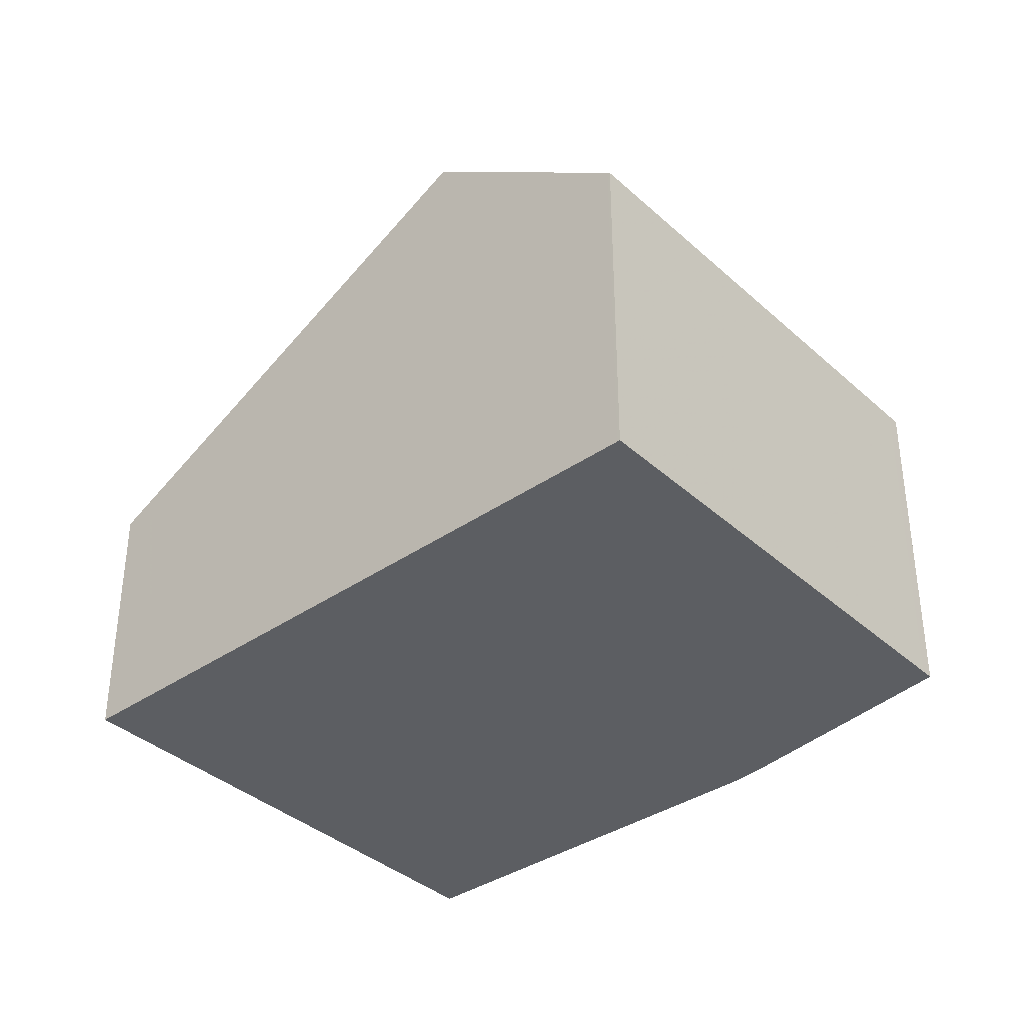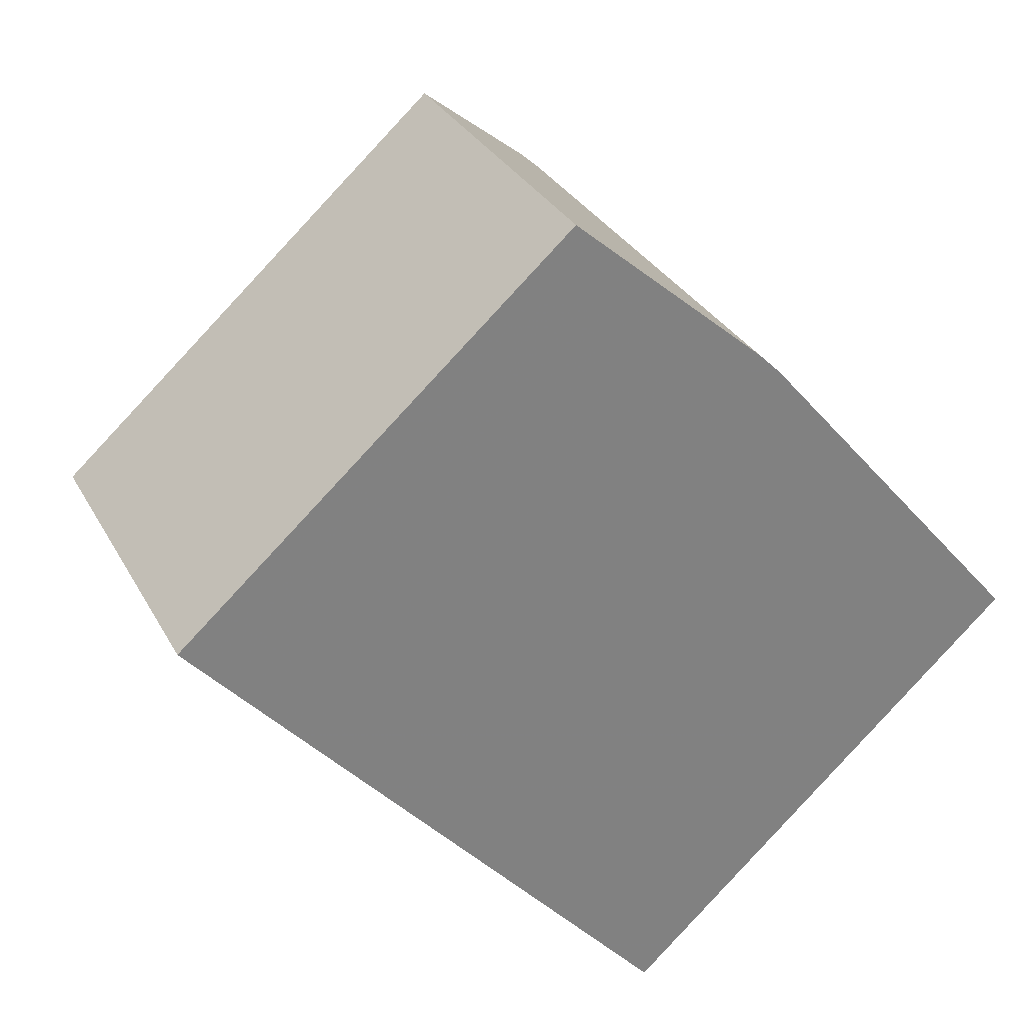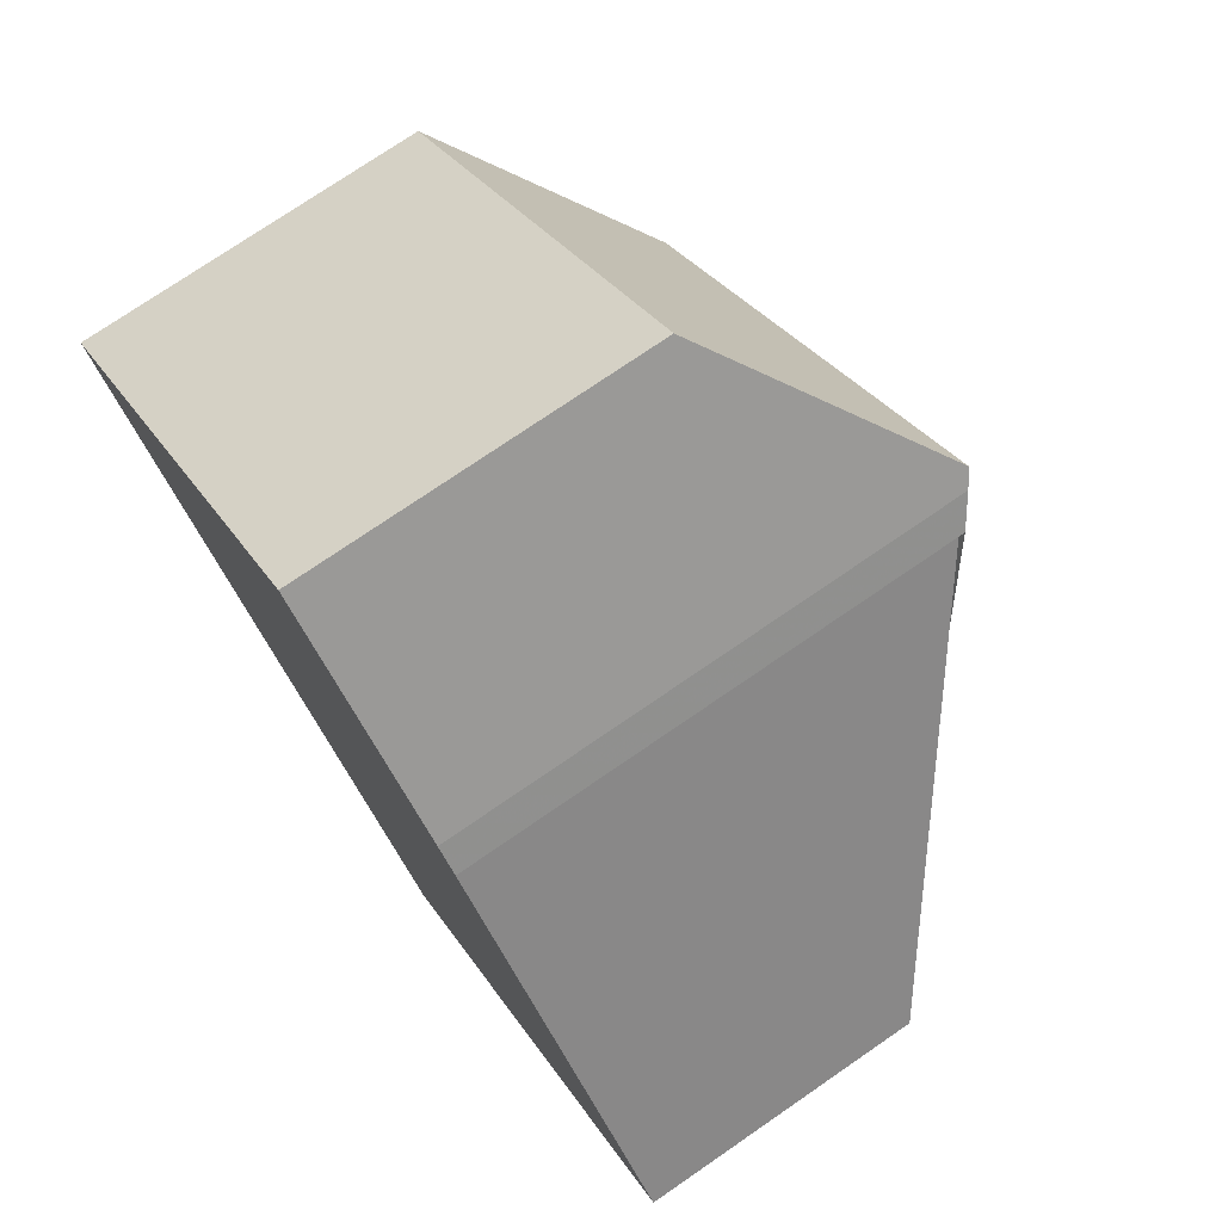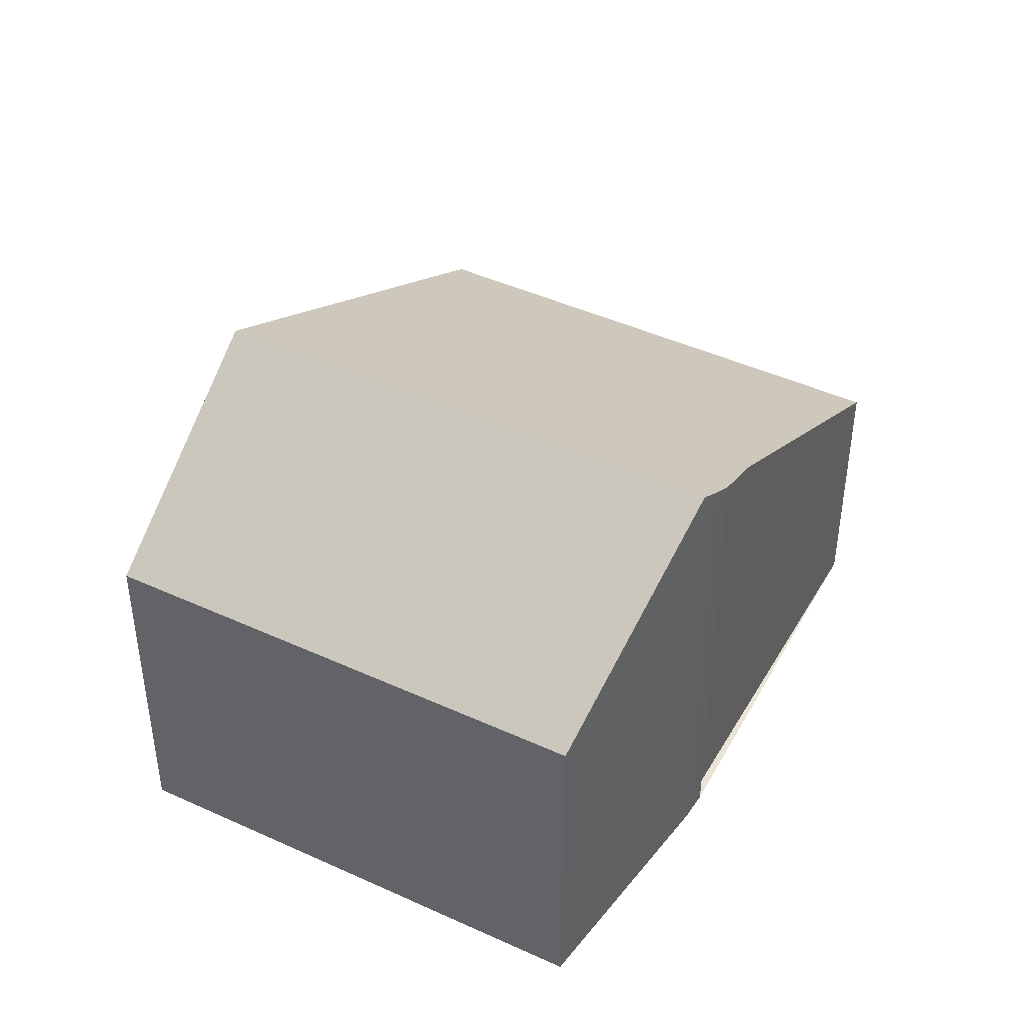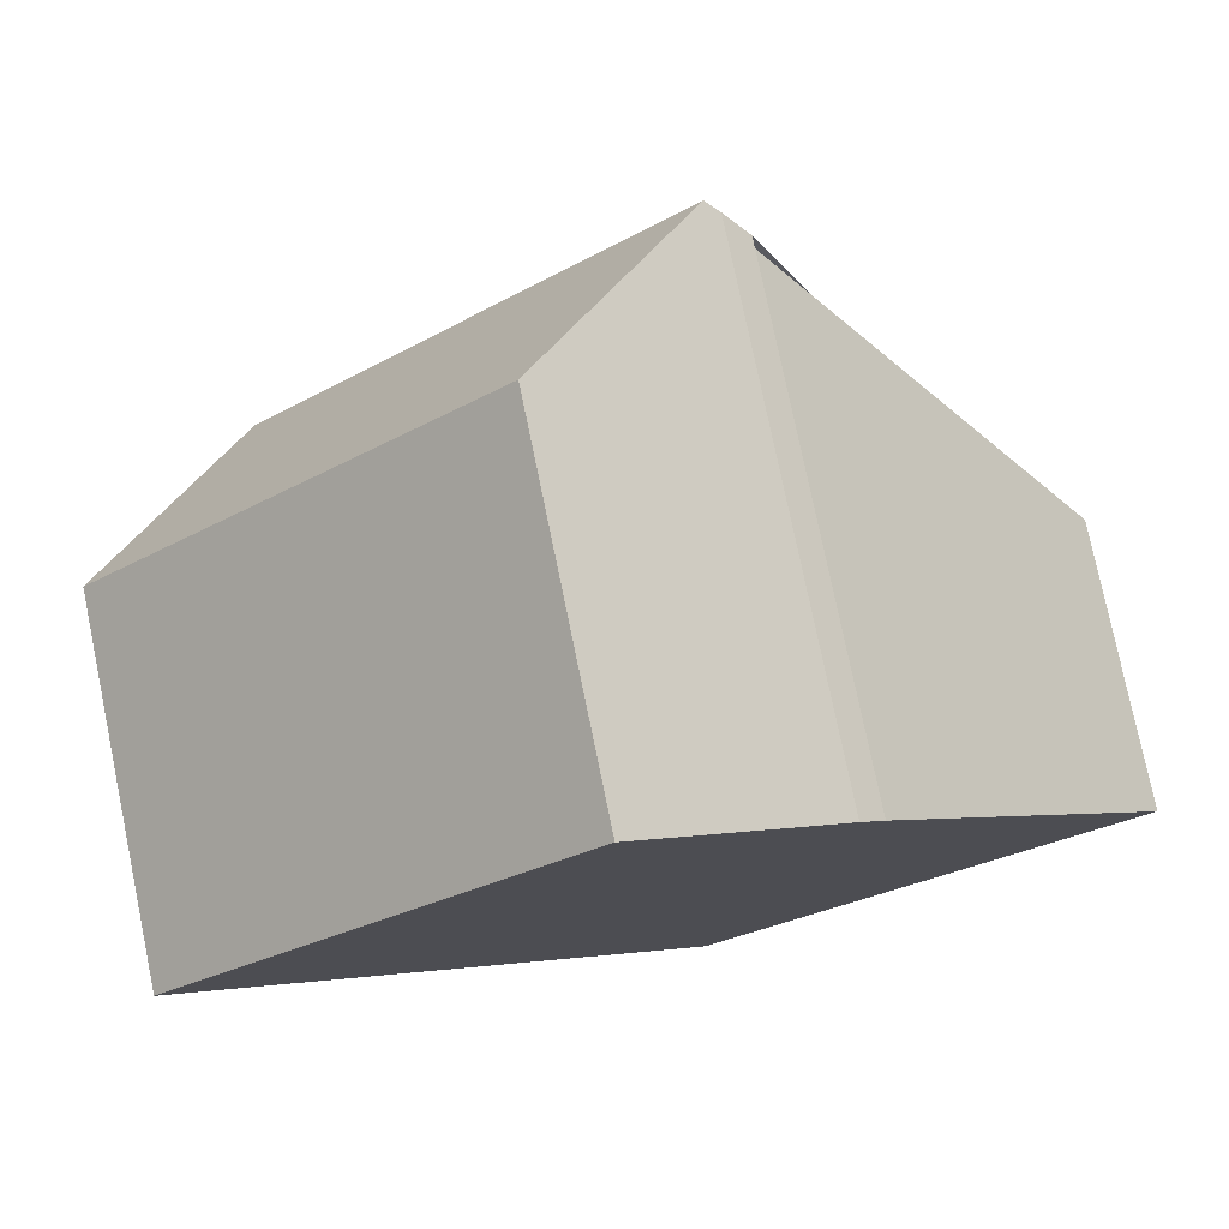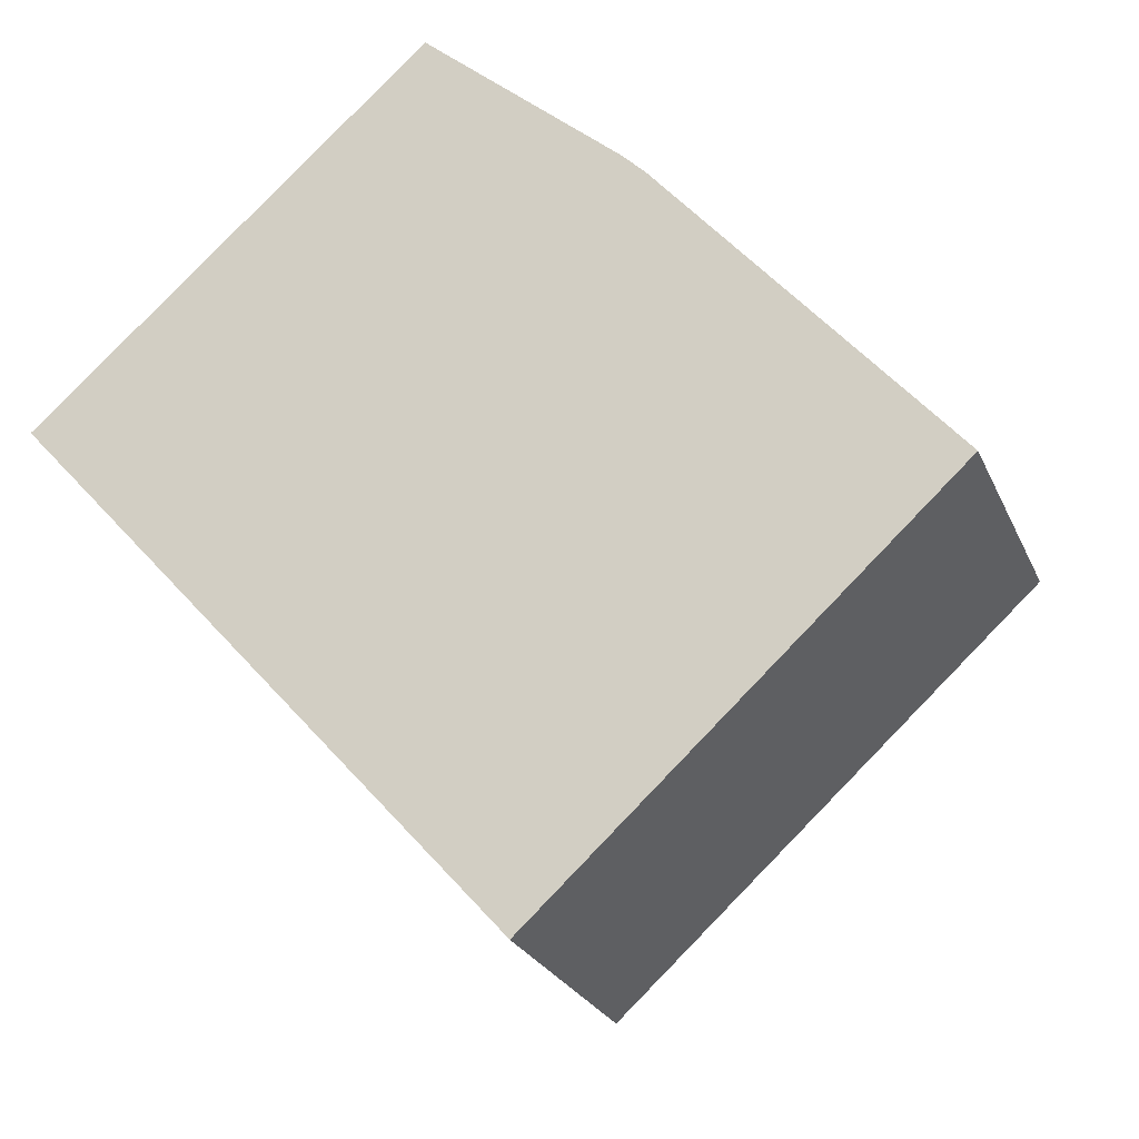
<metadata>
{"format":"obj","ext":"obj","renderer":"f3d","projection":"perspective","resolution":1024,"background":"white","views":[{"elev":-37.9,"azim":89.4,"up":"+Z"},{"elev":30.3,"azim":156.1,"up":"+Y"},{"elev":75.0,"azim":-124.5,"up":"+Y"},{"elev":43.8,"azim":166.4,"up":"+Z"},{"elev":77.6,"azim":168.3,"up":"+Y"},{"elev":-24.5,"azim":-160.7,"up":"+Y"}]}
</metadata>
<code>
v -385.7 -119 2.564
v -389.5 -115.4 2.611
v -386.8 -112.4 4.688
v -386.9 -112.3 4.694
v -386.7 -112.1 4.851
v -384.8 -110.5 3.363
v -381.1 -113.8 3.373
v -382.6 -115.5 4.938
v -386.5 -112 4.937
v -386.2 -112.3 4.937
v -389.3 -115.7 2.608
v -386.5 -112 4.937
v -382.6 -115.5 4.938
v -386.2 -112.3 4.937
v -384.7 -110.6 3.363
v -384.8 -110.7 3.467
v -384.9 -110.6 3.467
v -381.2 -114 3.477
v -382.5 -112.6 3.369
v -381.1 -113.9 3.393
v -382.6 -115.5 4.938
v -385.7 -119 2.564
v -382.6 -115.5 4.938
v -381.1 -113.9 3.393
v -381.2 -113.9 3.477
v -381.1 -113.8 3.373
v -385.7 -118.9 2.587
v -387.8 -117 2.59
v -385.7 -118.9 2.587
v -385.7 -119 2.564
v -385.7 -119 2.564
v -385.7 -119 0
v -385.7 -119 0
v -386.8 -112.4 4.688
v -389.5 -115.4 2.611
v -389.5 -115.4 0
v -386.8 -112.4 0
v -386.9 -112.3 4.694
v -386.8 -112.4 4.688
v -386.8 -112.4 0
v -386.9 -112.3 0
v -386.7 -112.1 4.851
v -386.9 -112.3 4.694
v -386.9 -112.3 0
v -386.7 -112.1 0
v -386.5 -112 4.937
v -386.7 -112.1 4.851
v -386.7 -112.1 0
v -386.5 -112 0
v -384.7 -110.6 3.363
v -384.8 -110.5 3.363
v -384.8 -110.5 0
v -384.7 -110.6 0
v -381.1 -113.9 3.393
v -381.1 -113.8 3.373
v -381.1 -113.8 4.441e-16
v -381.1 -113.9 0
v -385.7 -118.9 2.587
v -382.6 -115.5 4.938
v -382.6 -115.5 0
v -385.7 -118.9 0
v -389.5 -115.4 2.611
v -389.3 -115.7 2.608
v -389.3 -115.7 0
v -389.5 -115.4 0
v -384.9 -110.6 3.467
v -386.5 -112 4.937
v -386.5 -112 0
v -384.9 -110.6 0
v -382.5 -112.6 3.369
v -384.7 -110.6 3.363
v -384.7 -110.6 0
v -382.5 -112.6 -4.441e-16
v -384.8 -110.5 3.363
v -384.9 -110.6 3.467
v -384.9 -110.6 0
v -384.8 -110.5 0
v -382.6 -115.5 4.938
v -381.2 -114 3.477
v -381.2 -114 4.441e-16
v -382.6 -115.5 0
v -381.1 -113.8 3.373
v -382.5 -112.6 3.369
v -382.5 -112.6 -4.441e-16
v -381.1 -113.8 4.441e-16
v -381.2 -114 3.477
v -381.1 -113.9 3.393
v -381.1 -113.9 0
v -381.2 -114 4.441e-16
v -387.8 -117 2.59
v -385.7 -119 2.564
v -385.7 -119 0
v -387.8 -117 0
v -381.1 -113.8 3.373
v -381.1 -113.8 3.373
v -381.1 -113.8 4.441e-16
v -381.1 -113.8 4.441e-16
v -389.3 -115.7 2.608
v -387.8 -117 2.59
v -387.8 -117 0
v -389.3 -115.7 0
v -385.7 -119 2.564
v -385.7 -118.9 2.587
v -385.7 -118.9 0
v -385.7 -119 0
v -385.7 -119 0
v -389.5 -115.4 0
v -386.8 -112.4 0
v -386.9 -112.3 0
v -386.7 -112.1 0
v -384.8 -110.5 0
v -381.1 -113.8 0
f 11 2 3 4 5 9 10
f 28 11 10 21 27
f 17 6 15 16
f 25 16 15 19 24
f 16 14 12 17
f 23 14 16 25
f 24 19 26
f 27 21 8 29
f 24 20 18 25
f 25 18 13 23
f 26 7 20 24
f 27 22 28
f 29 1 22 27
f 31 32 33 30
f 35 36 37 34
f 39 40 41 38
f 43 44 45 42
f 47 48 49 46
f 51 52 53 50
f 55 56 57 54
f 59 60 61 58
f 63 64 65 62
f 67 68 69 66
f 71 72 73 70
f 75 76 77 74
f 79 80 81 78
f 83 84 85 82
f 87 88 89 86
f 91 92 93 90
f 95 96 97 94
f 99 100 101 98
f 103 104 105 102
f 107 108 109 110 111 112 106

</code>
